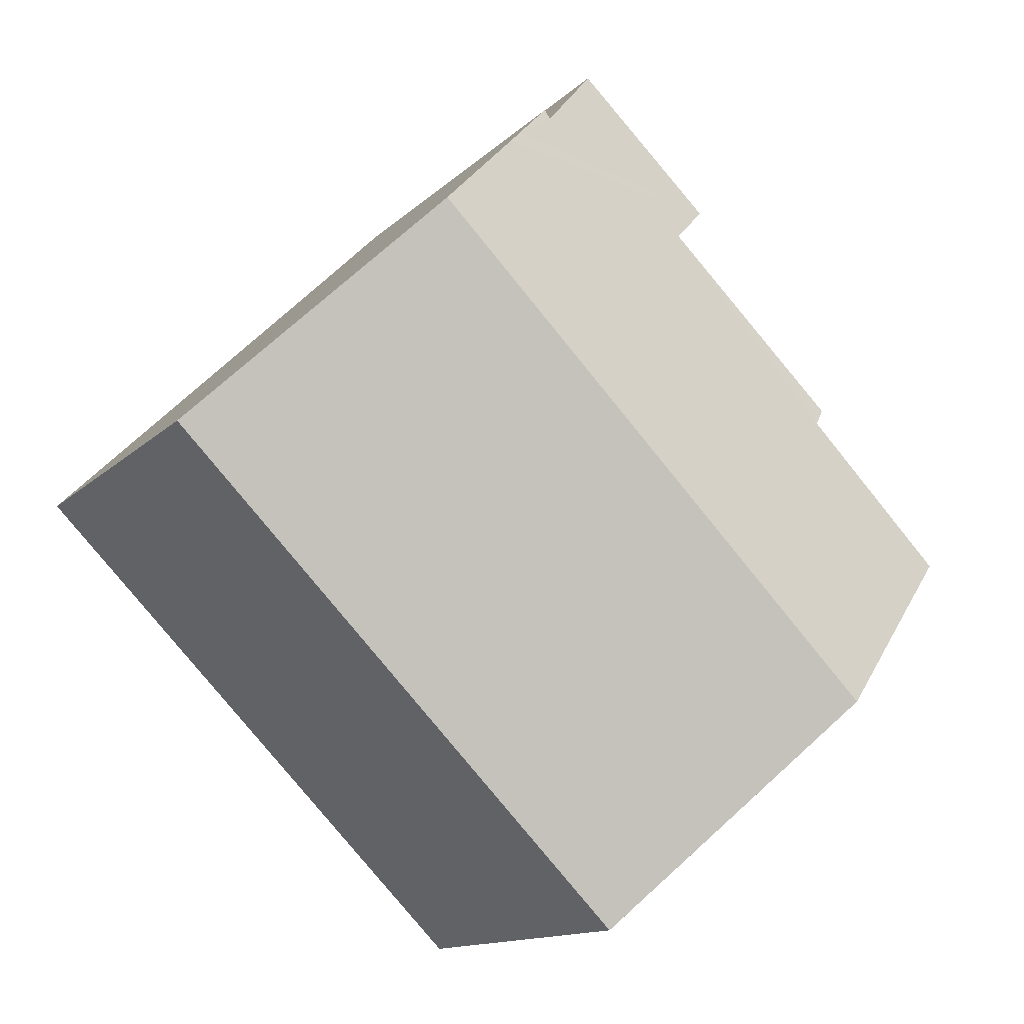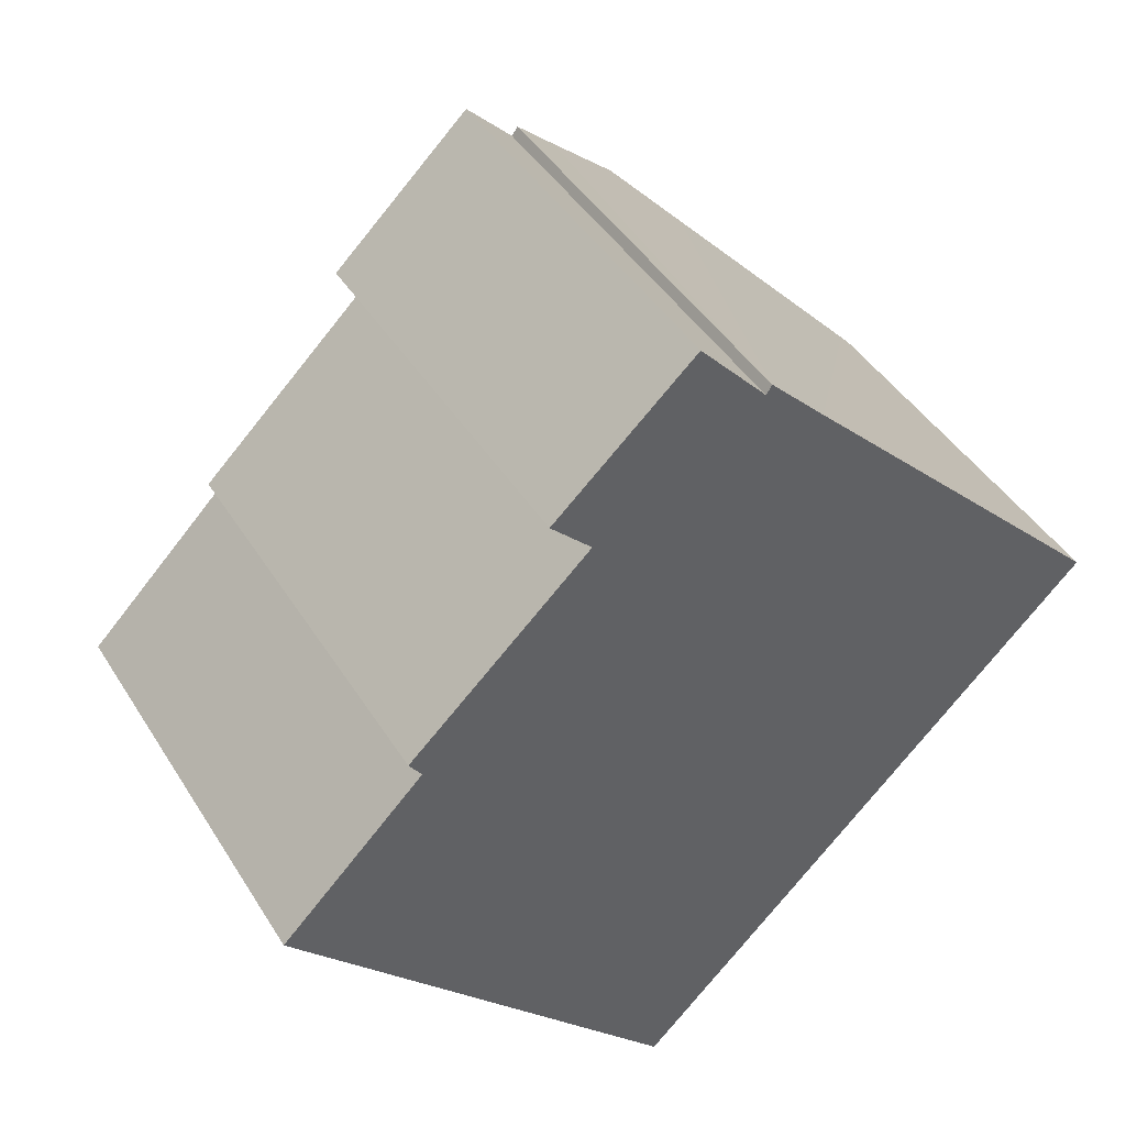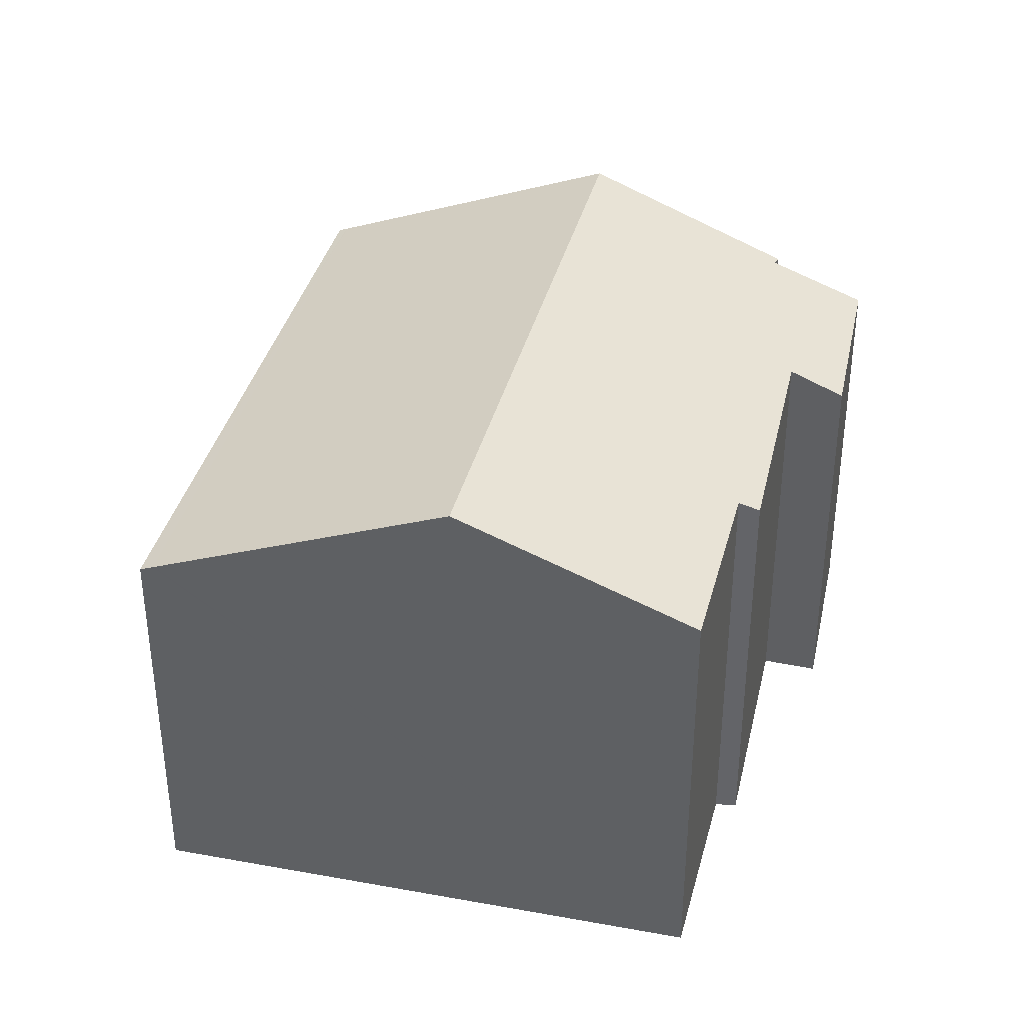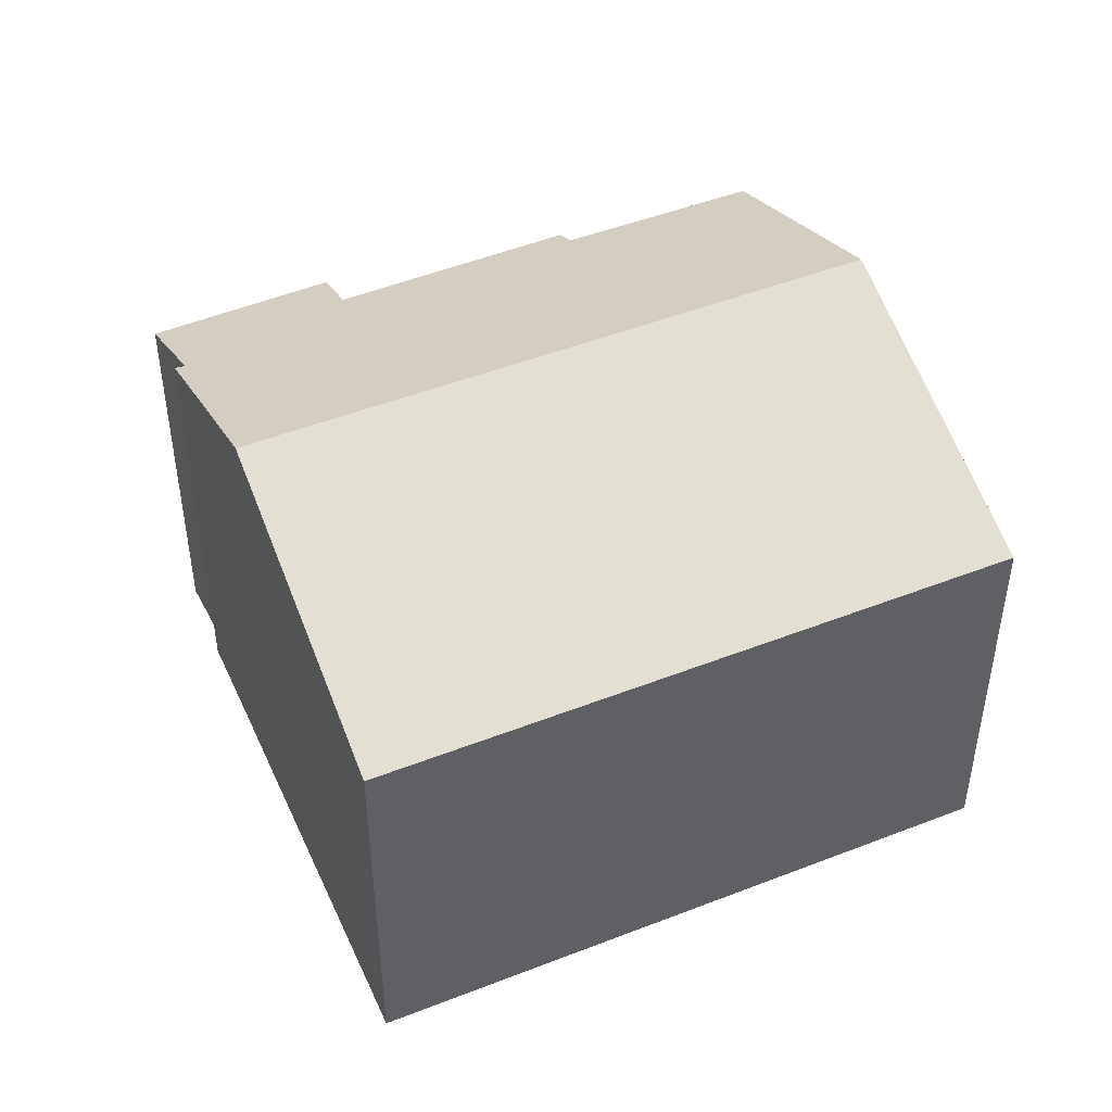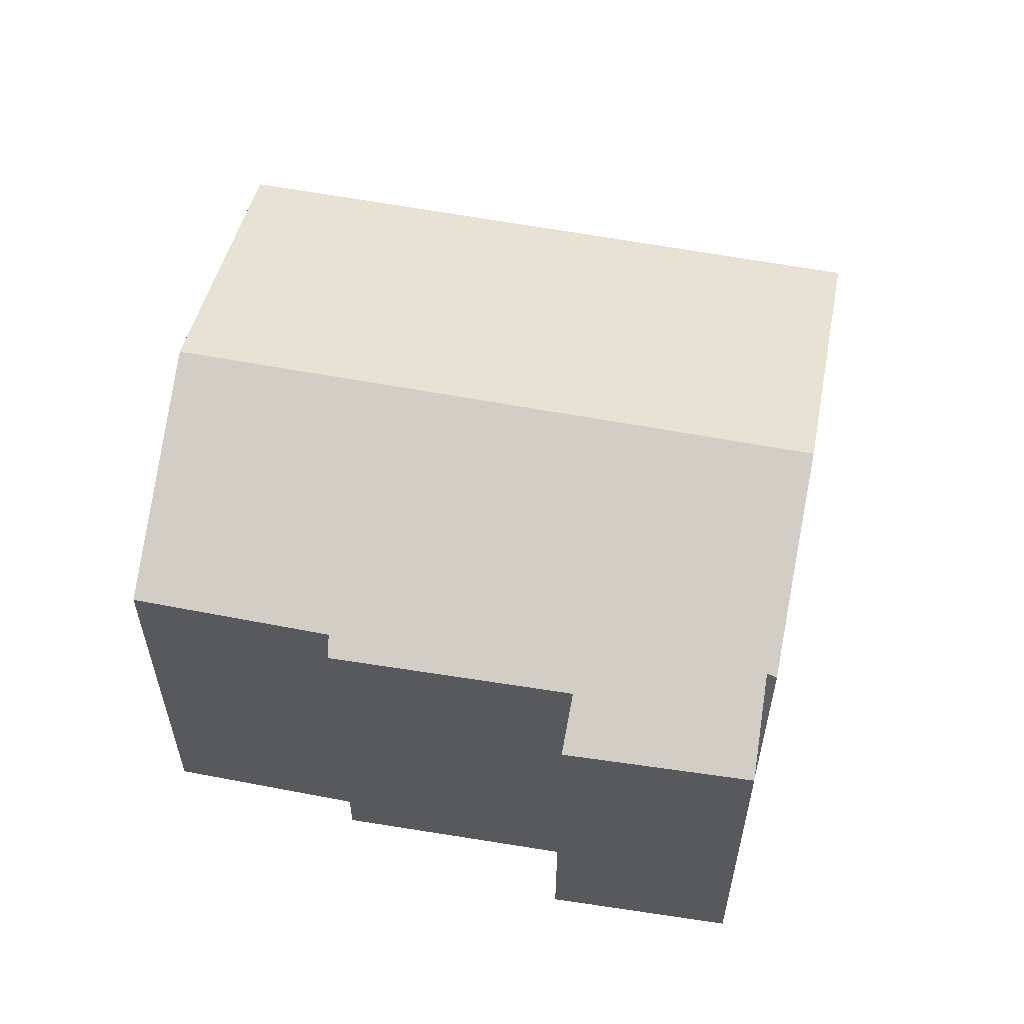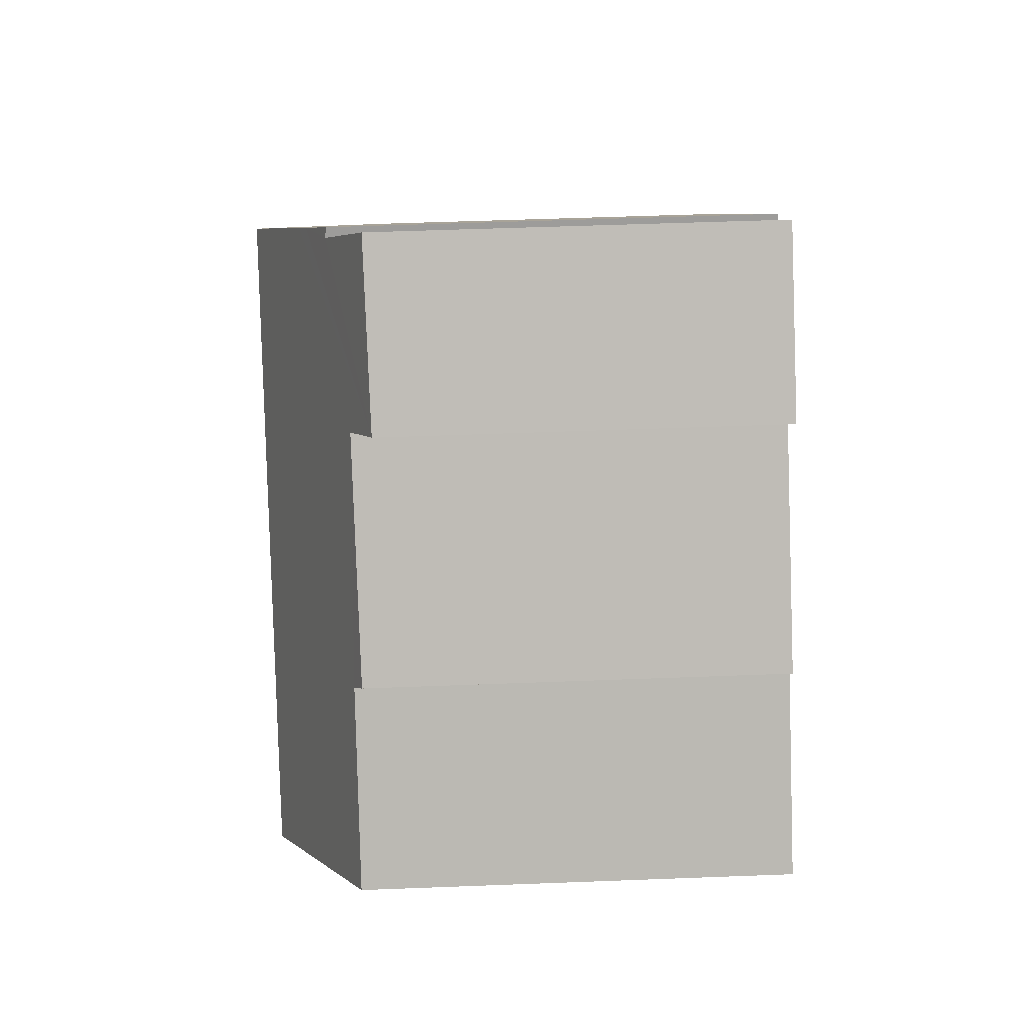
<metadata>
{"format":"obj","ext":"obj","renderer":"f3d","projection":"perspective","resolution":1024,"background":"white","views":[{"elev":-13.2,"azim":153.1,"up":"+Z"},{"elev":42.9,"azim":-29.5,"up":"+Z"},{"elev":38.1,"azim":-121.0,"up":"+Y"},{"elev":47.7,"azim":111.2,"up":"+Y"},{"elev":59.9,"azim":-34.2,"up":"+Y"},{"elev":51.8,"azim":-92.4,"up":"+Z"}]}
</metadata>
<code>
v  17.52 14.46 8.028
v  10.54 11.18 -10.9
v  4.671 14.46 -4.831
v  17.69 14.36 7.854
v  19.27 13.5 6.29
v  23.58 11.15 2.026
v  10.8 11.04 -11.17
v  14.71 11.04 -7.254
v  17.69 11.04 -4.264
v  19.21 11.04 -2.743
v  14.46 12.79 11.06
v  13.18 12.2 11.94
v  13.33 12.17 12.18
v  7.449 11.06 10.36
v  11.32 11.13 13.96
v  14.86 13.01 10.66
v  8.58 11.67 9.253
v  3.95 11.84 4.006
v  3.598 11.61 4.497
v  0 11.85 7.257e-16
v  23.61 11.13 2.004
v  23.78 11.04 1.83
v  11.32 -8.55e-16 13.96
v  7.449 -6.341e-16 10.36
v  13.18 -7.308e-16 11.94
v  13.33 -7.461e-16 12.18
v  0 0 0
v  3.95 -2.453e-16 4.006
v  8.58 -5.666e-16 9.253
v  3.598 -2.754e-16 4.497
v  14.86 -6.527e-16 10.66
v  23.58 -1.241e-16 2.026
v  14.46 -6.771e-16 11.06
v  17.52 -4.916e-16 8.028
v  17.69 -4.809e-16 7.854
v  19.27 -3.852e-16 6.29
v  23.61 -1.227e-16 2.004
v  23.78 -1.121e-16 1.83
v  19.21 1.68e-16 -2.743
v  10.8 6.838e-16 -11.17
v  17.69 2.611e-16 -4.264
v  14.71 4.442e-16 -7.254
v  10.51 11.2 -10.87
v  4.671 2.958e-16 -4.831
v  10.54 6.673e-16 -10.9
v  10.51 6.658e-16 -10.87
g defaultobject
f 1 2 3
f 2 1 4
f 2 4 5
f 2 5 6
f 2 6 7
f 7 6 8
f 8 6 9
f 9 6 10
f 11 12 13
f 12 14 15
f 14 12 11
f 14 11 16
f 14 16 1
f 14 1 17
f 17 1 3
f 17 3 18
f 17 18 19
f 18 3 20
f 10 6 21
f 10 21 22
f 14 23 15
f 23 14 24
f 25 13 12
f 13 25 26
f 27 18 20
f 18 27 28
f 19 29 17
f 29 19 30
f 15 25 12
f 25 15 23
f 26 11 13
f 11 26 16
f 16 26 1
f 1 26 4
f 4 26 5
f 5 26 6
f 6 26 31
f 6 31 32
f 31 26 33
f 32 31 34
f 32 34 35
f 32 35 36
f 32 21 6
f 21 32 37
f 37 22 21
f 22 37 38
f 38 10 22
f 10 38 9
f 9 38 8
f 8 38 7
f 7 38 39
f 7 39 40
f 40 39 41
f 40 41 42
f 43 20 3
f 20 43 27
f 27 43 2
f 27 2 7
f 27 7 44
f 44 7 45
f 45 7 40
f 44 45 46
f 28 19 18
f 19 28 30
f 29 14 17
f 14 29 24
f 44 28 27
f 28 44 46
f 28 29 30
f 29 28 46
f 29 46 45
f 29 45 40
f 29 40 42
f 29 23 24
f 23 29 42
f 23 42 41
f 23 41 25
f 25 41 39
f 25 39 26
f 26 39 33
f 33 39 31
f 31 39 34
f 34 39 38
f 34 38 36
f 36 38 32
f 32 38 37

</code>
